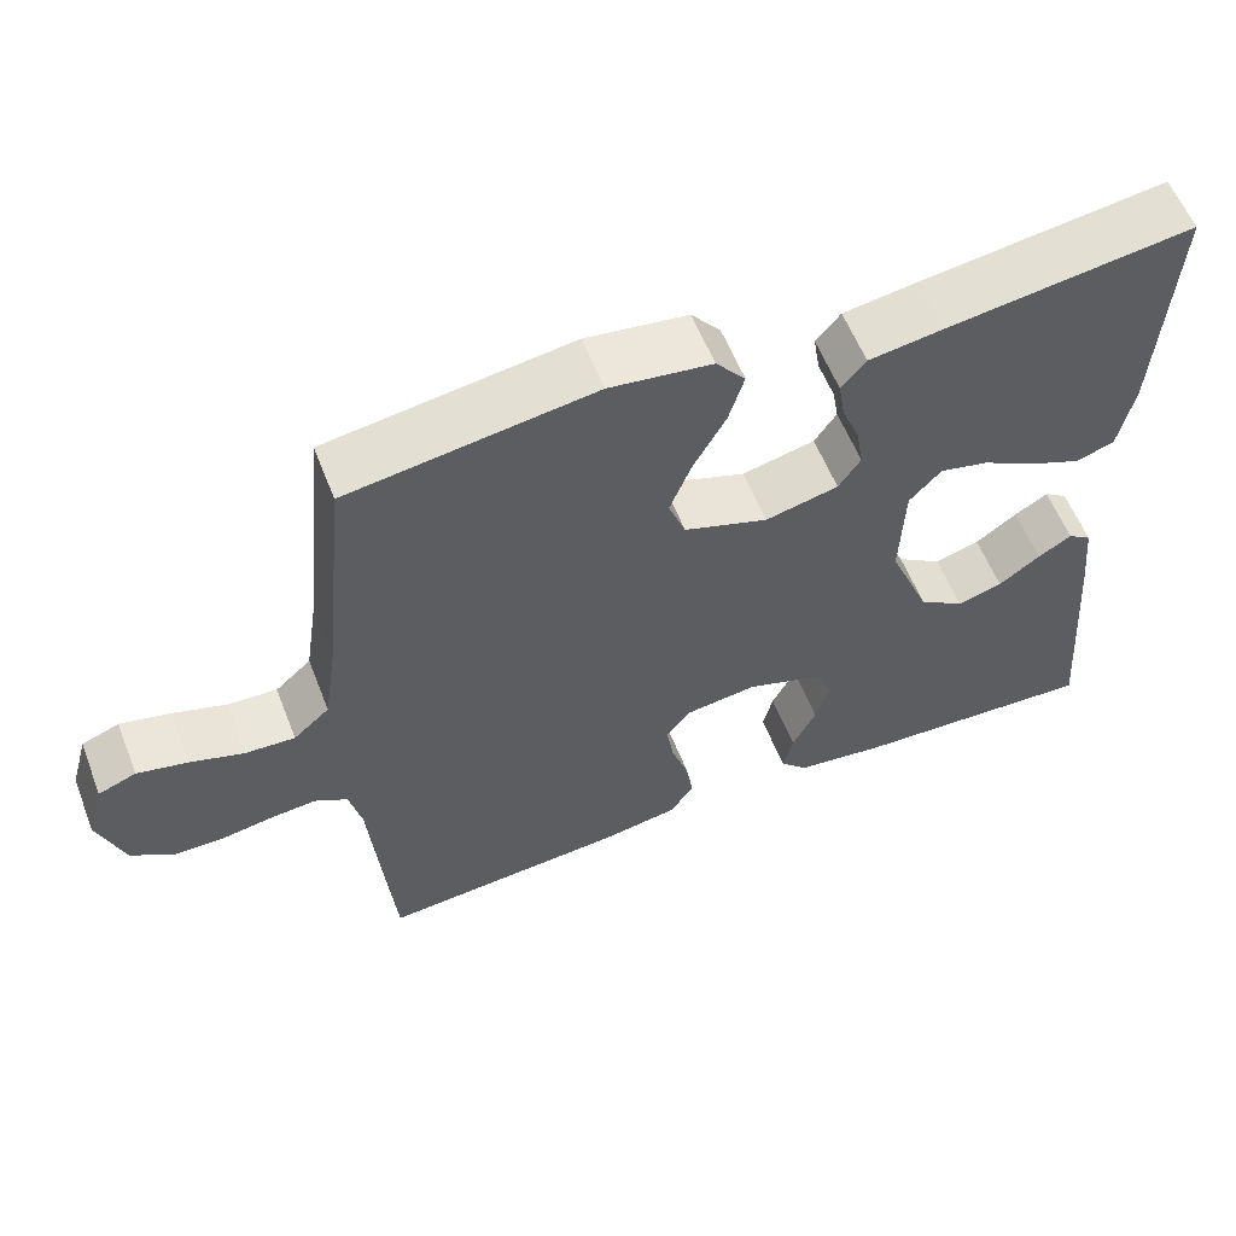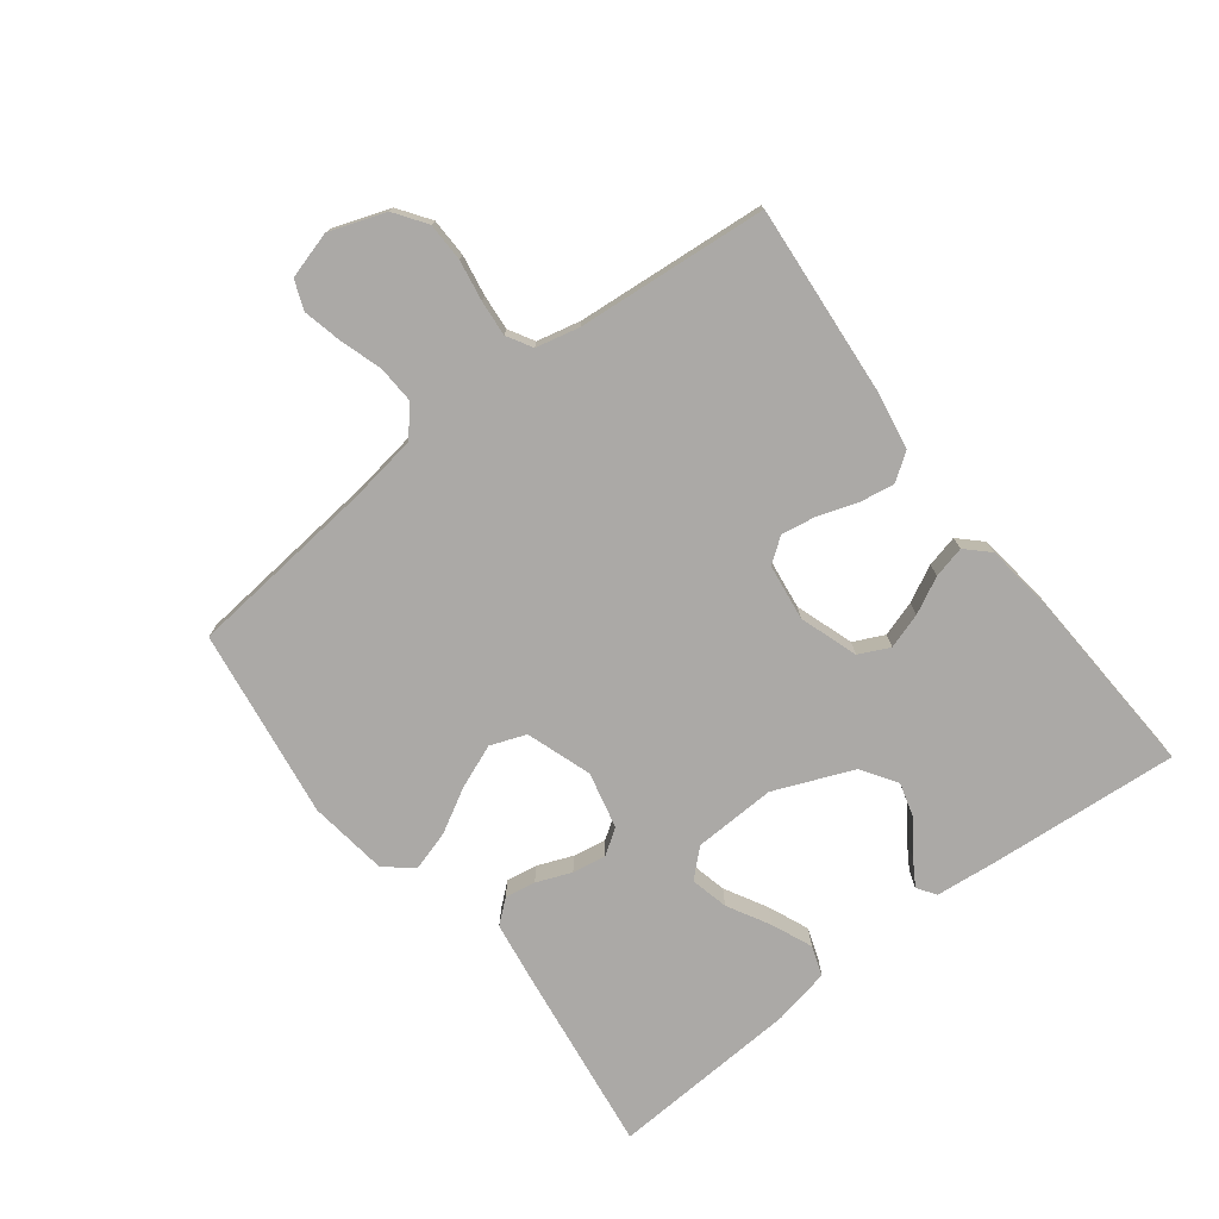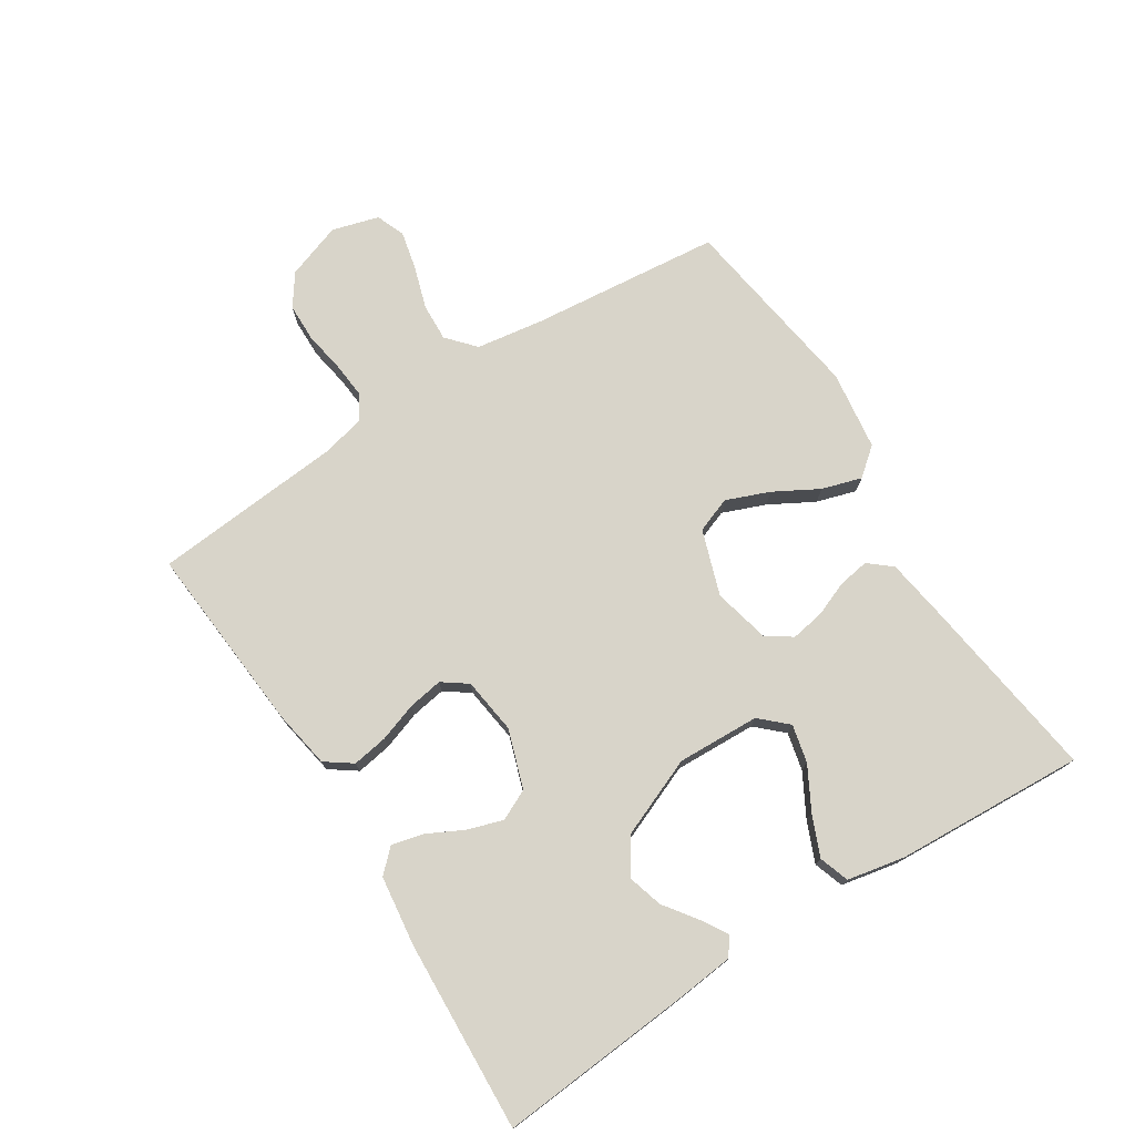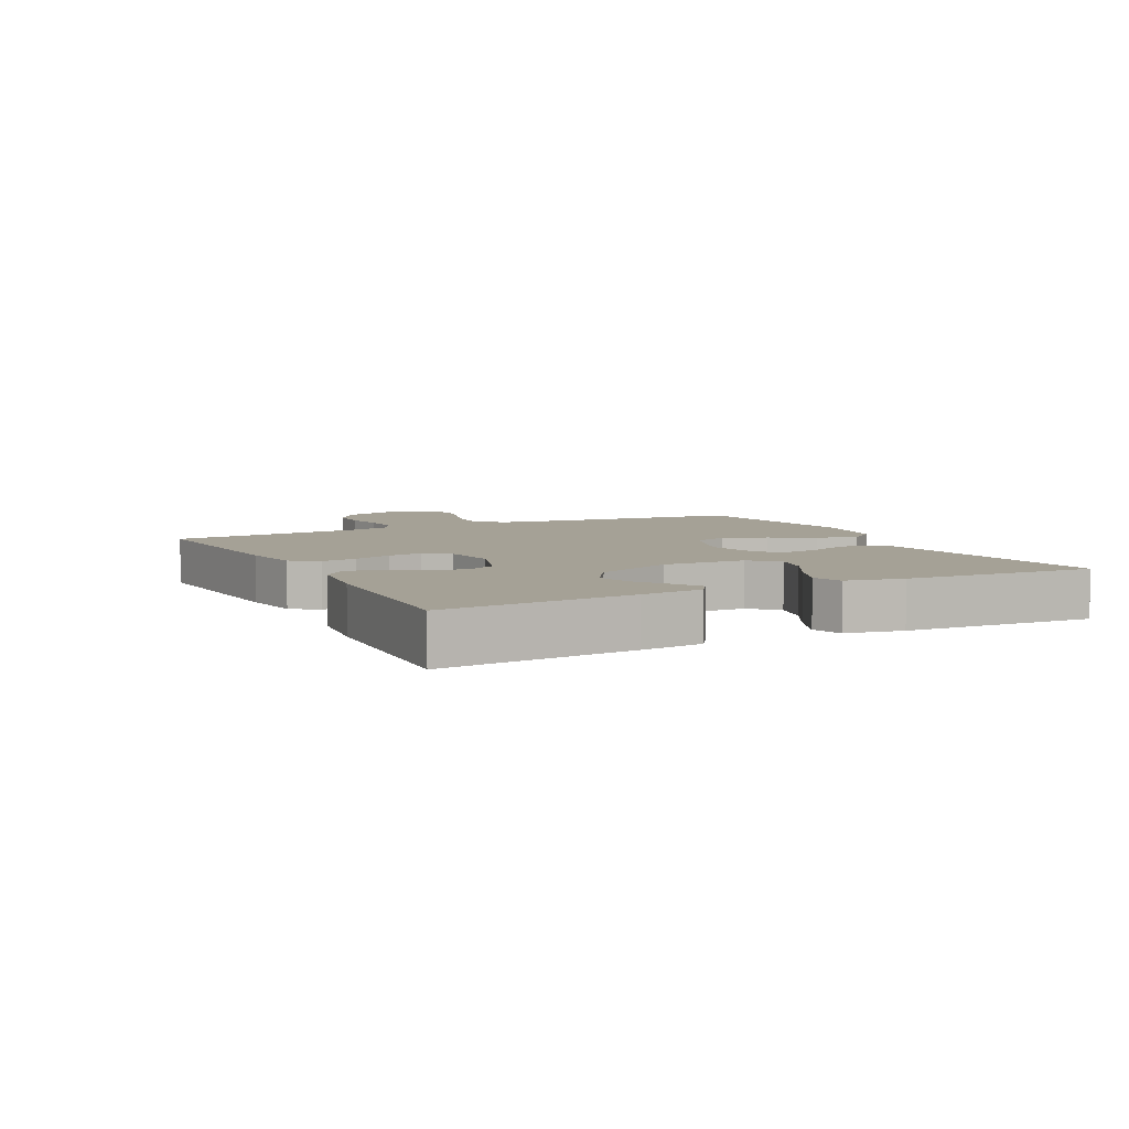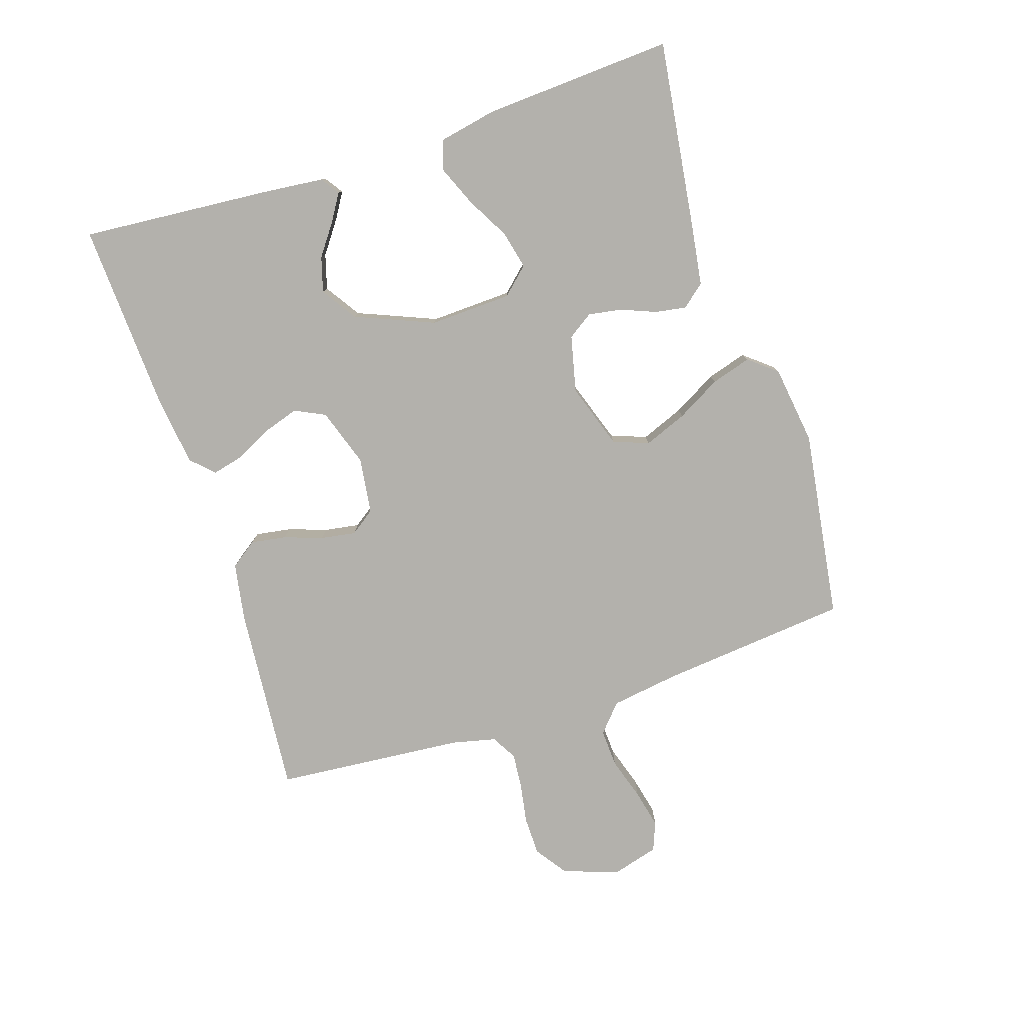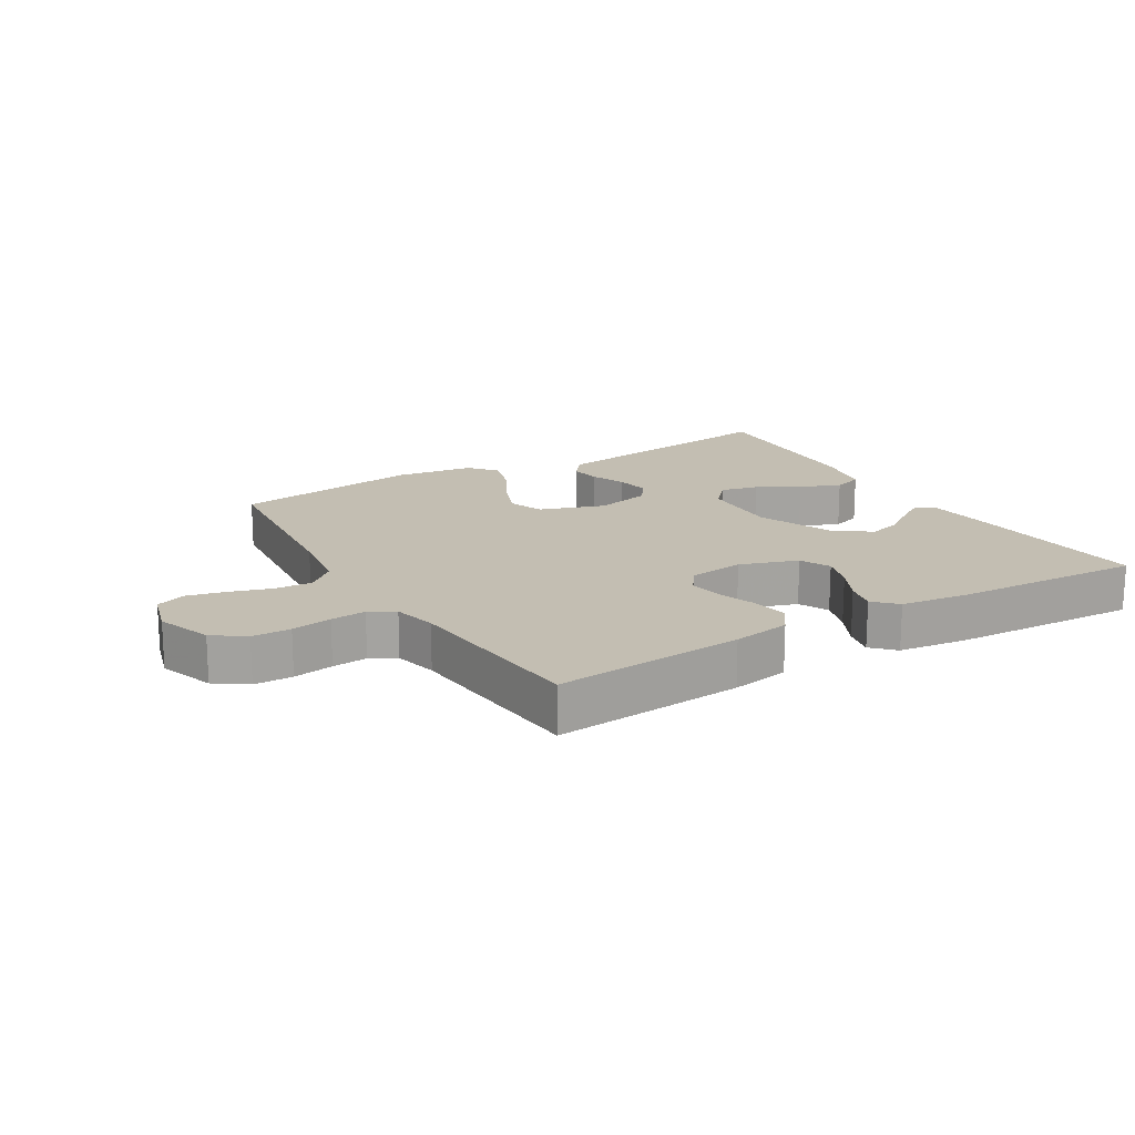
<metadata>
{"format":"obj","ext":"obj","renderer":"f3d","projection":"perspective","resolution":1024,"background":"white","views":[{"elev":58.2,"azim":158.7,"up":"+Z"},{"elev":-75.6,"azim":127.6,"up":"+Y"},{"elev":75.1,"azim":-122.5,"up":"+Y"},{"elev":6.1,"azim":-116.9,"up":"+Y"},{"elev":-79.1,"azim":-72.0,"up":"+Y"},{"elev":17.3,"azim":149.1,"up":"+Y"}]}
</metadata>
<code>
v -0.5 0.07 -0.5
v -0.476 0.07 -0.2
v -0.466 0.07 -0.103
v -0.437 0.07 -0.083
v -0.396 0.07 -0.108
v -0.345 0.07 -0.145
v -0.29 0.07 -0.161
v -0.234 0.07 -0.124
v -0.183 0.07 0
v -0.188 0.07 0.13
v -0.227 0.07 0.172
v -0.287 0.07 0.158
v -0.354 0.07 0.121
v -0.418 0.07 0.094
v -0.465 0.07 0.11
v -0.483 0.07 0.2
v -0.5 0.07 0.5
v -0.2 0.07 0.459
v -0.107 0.07 0.445
v -0.077 0.07 0.409
v -0.085 0.07 0.36
v -0.107 0.07 0.305
v -0.116 0.07 0.252
v -0.089 0.07 0.212
v 0 0.07 0.191
v 0.103 0.07 0.226
v 0.124 0.07 0.282
v 0.097 0.07 0.35
v 0.058 0.07 0.42
v 0.039 0.07 0.483
v 0.075 0.07 0.527
v 0.2 0.07 0.544
v 0.5 0.07 0.5
v 0.53 0.07 0.2
v 0.546 0.07 0.093
v 0.59 0.07 0.054
v 0.65 0.07 0.057
v 0.716 0.07 0.078
v 0.777 0.07 0.092
v 0.823 0.07 0.074
v 0.844 0.07 0
v 0.813 0.07 -0.088
v 0.763 0.07 -0.123
v 0.702 0.07 -0.124
v 0.638 0.07 -0.113
v 0.582 0.07 -0.108
v 0.542 0.07 -0.131
v 0.526 0.07 -0.2
v 0.5 0.07 -0.5
v 0.2 0.07 -0.475
v 0.108 0.07 -0.459
v 0.078 0.07 -0.417
v 0.087 0.07 -0.361
v 0.108 0.07 -0.3
v 0.117 0.07 -0.245
v 0.089 0.07 -0.206
v 0 0.07 -0.194
v -0.092 0.07 -0.225
v -0.115 0.07 -0.273
v -0.097 0.07 -0.329
v -0.068 0.07 -0.386
v -0.056 0.07 -0.436
v -0.09 0.07 -0.471
v -0.2 0.07 -0.485
v -0.5 0 -0.5
v -0.476 0 -0.2
v -0.466 0 -0.103
v -0.437 0 -0.083
v -0.396 0 -0.108
v -0.345 0 -0.145
v -0.29 0 -0.161
v -0.234 0 -0.124
v -0.183 0 0
v -0.188 0 0.13
v -0.227 0 0.172
v -0.287 0 0.158
v -0.354 0 0.121
v -0.418 0 0.094
v -0.465 0 0.11
v -0.483 0 0.2
v -0.5 0 0.5
v -0.2 0 0.459
v -0.107 0 0.445
v -0.077 0 0.409
v -0.085 0 0.36
v -0.107 0 0.305
v -0.116 0 0.252
v -0.089 0 0.212
v 0 0 0.191
v 0.103 0 0.226
v 0.124 0 0.282
v 0.097 0 0.35
v 0.058 0 0.42
v 0.039 0 0.483
v 0.075 0 0.527
v 0.2 0 0.544
v 0.5 0 0.5
v 0.53 0 0.2
v 0.546 0 0.093
v 0.59 0 0.054
v 0.65 0 0.057
v 0.716 0 0.078
v 0.777 0 0.092
v 0.823 0 0.074
v 0.844 0 0
v 0.813 0 -0.088
v 0.763 0 -0.123
v 0.702 0 -0.124
v 0.638 0 -0.113
v 0.582 0 -0.108
v 0.542 0 -0.131
v 0.526 0 -0.2
v 0.5 0 -0.5
v 0.2 0 -0.475
v 0.108 0 -0.459
v 0.078 0 -0.417
v 0.087 0 -0.361
v 0.108 0 -0.3
v 0.117 0 -0.245
v 0.089 0 -0.206
v 0 0 -0.194
v -0.092 0 -0.225
v -0.115 0 -0.273
v -0.097 0 -0.329
v -0.068 0 -0.386
v -0.056 0 -0.436
v -0.09 0 -0.471
v -0.2 0 -0.485
f 4 5 6
f 3 4 6
f 2 3 6
f 1 2 6
f 64 1 6
f 63 64 6
f 62 63 6
f 61 62 6
f 60 61 6
f 59 60 6 7
f 58 59 7 8
f 57 58 8 9
f 56 57 9 10
f 52 53 54
f 51 52 54
f 50 51 54
f 49 50 54
f 48 49 54
f 47 48 54 55
f 46 47 55 56
f 43 44 45
f 42 43 45
f 41 42 45
f 40 41 45
f 39 40 45
f 38 39 45
f 37 38 45
f 36 37 45 46
f 46 56 10
f 36 46 10
f 35 36 10
f 32 33 34
f 31 32 34
f 30 31 34
f 29 30 34
f 28 29 34
f 27 28 34 35
f 20 21 22
f 19 20 22
f 18 19 22
f 17 18 22
f 16 17 22
f 15 16 22
f 14 15 22
f 13 14 22
f 12 13 22
f 11 12 22 23
f 10 11 23 24
f 26 27 35
f 25 26 35
f 25 35 10
f 10 24 25
f 70 69 68
f 70 68 67
f 70 67 66
f 70 66 65
f 70 65 128
f 70 128 127
f 70 127 126
f 70 126 125
f 70 125 124
f 71 70 124 123
f 72 71 123 122
f 73 72 122 121
f 74 73 121 120
f 118 117 116
f 118 116 115
f 118 115 114
f 118 114 113
f 118 113 112
f 119 118 112 111
f 120 119 111 110
f 109 108 107
f 109 107 106
f 109 106 105
f 109 105 104
f 109 104 103
f 109 103 102
f 109 102 101
f 110 109 101 100
f 74 120 110
f 74 110 100
f 74 100 99
f 98 97 96
f 98 96 95
f 98 95 94
f 98 94 93
f 98 93 92
f 99 98 92 91
f 86 85 84
f 86 84 83
f 86 83 82
f 86 82 81
f 86 81 80
f 86 80 79
f 86 79 78
f 86 78 77
f 86 77 76
f 87 86 76 75
f 88 87 75 74
f 99 91 90
f 99 90 89
f 74 99 89
f 89 88 74
f 1 65 66 2
f 2 66 67 3
f 3 67 68 4
f 4 68 69 5
f 5 69 70 6
f 6 70 71 7
f 7 71 72 8
f 8 72 73 9
f 9 73 74 10
f 10 74 75 11
f 11 75 76 12
f 12 76 77 13
f 13 77 78 14
f 14 78 79 15
f 15 79 80 16
f 16 80 81 17
f 17 81 82 18
f 18 82 83 19
f 19 83 84 20
f 20 84 85 21
f 21 85 86 22
f 22 86 87 23
f 23 87 88 24
f 24 88 89 25
f 25 89 90 26
f 26 90 91 27
f 27 91 92 28
f 28 92 93 29
f 29 93 94 30
f 30 94 95 31
f 31 95 96 32
f 32 96 97 33
f 33 97 98 34
f 34 98 99 35
f 35 99 100 36
f 36 100 101 37
f 37 101 102 38
f 38 102 103 39
f 39 103 104 40
f 40 104 105 41
f 41 105 106 42
f 42 106 107 43
f 43 107 108 44
f 44 108 109 45
f 45 109 110 46
f 46 110 111 47
f 47 111 112 48
f 48 112 113 49
f 49 113 114 50
f 50 114 115 51
f 51 115 116 52
f 52 116 117 53
f 53 117 118 54
f 54 118 119 55
f 55 119 120 56
f 56 120 121 57
f 57 121 122 58
f 58 122 123 59
f 59 123 124 60
f 60 124 125 61
f 61 125 126 62
f 62 126 127 63
f 63 127 128 64
f 64 128 65 1

</code>
